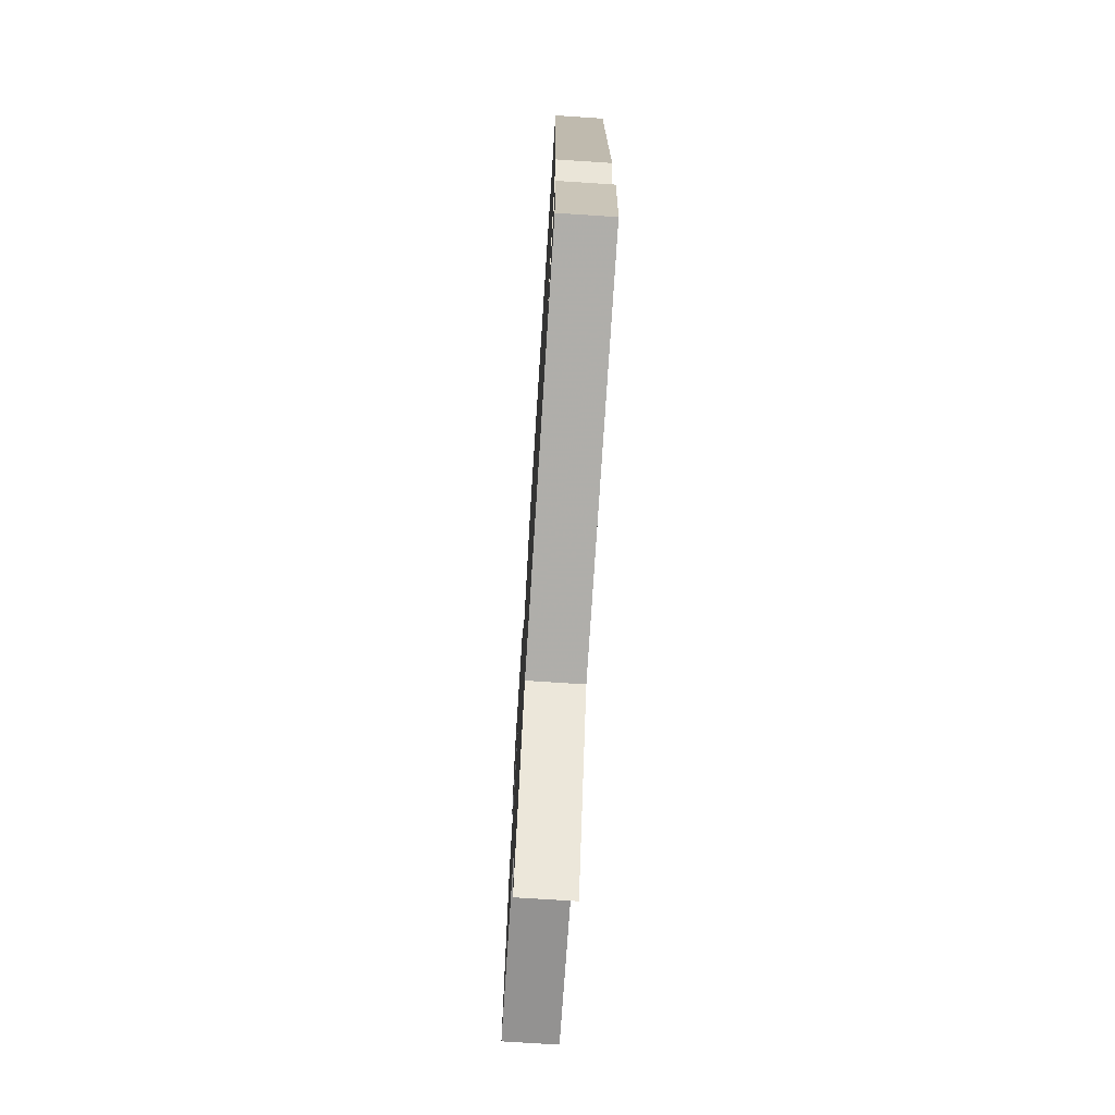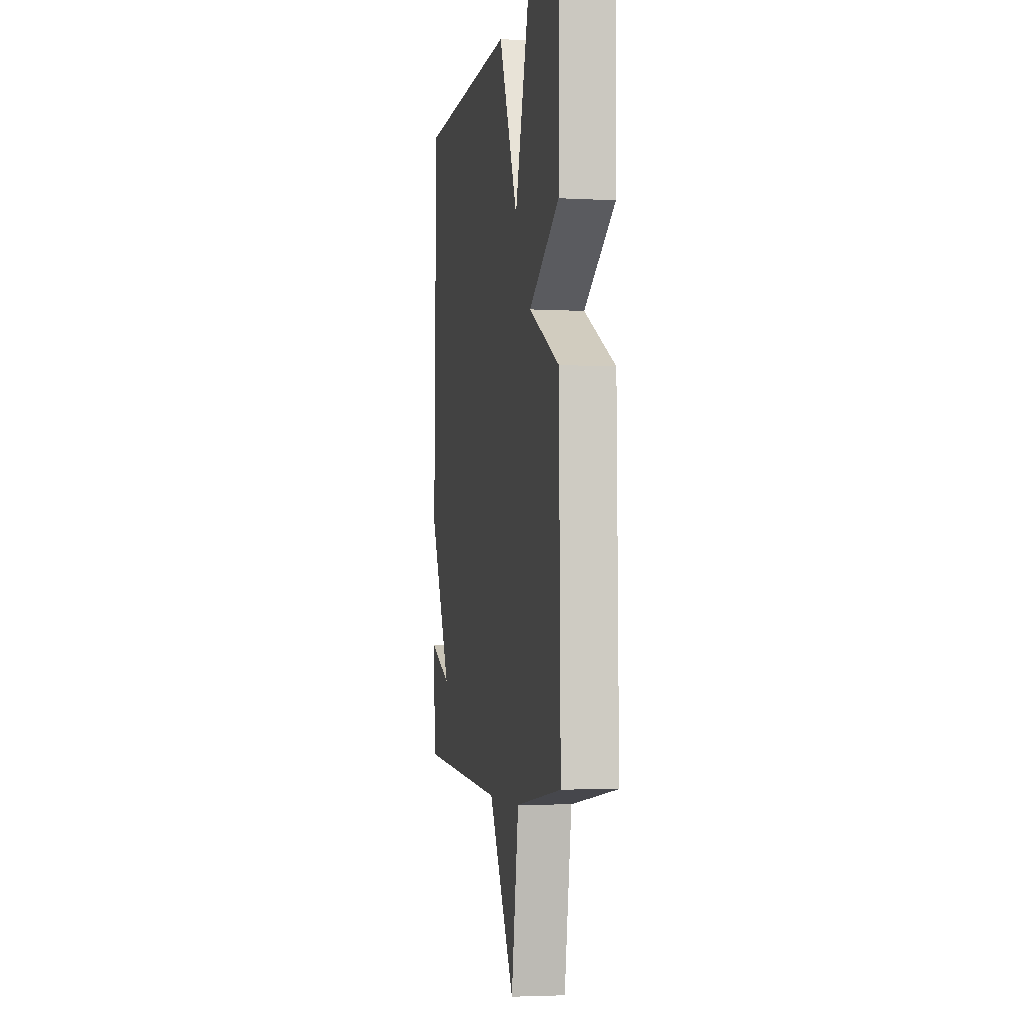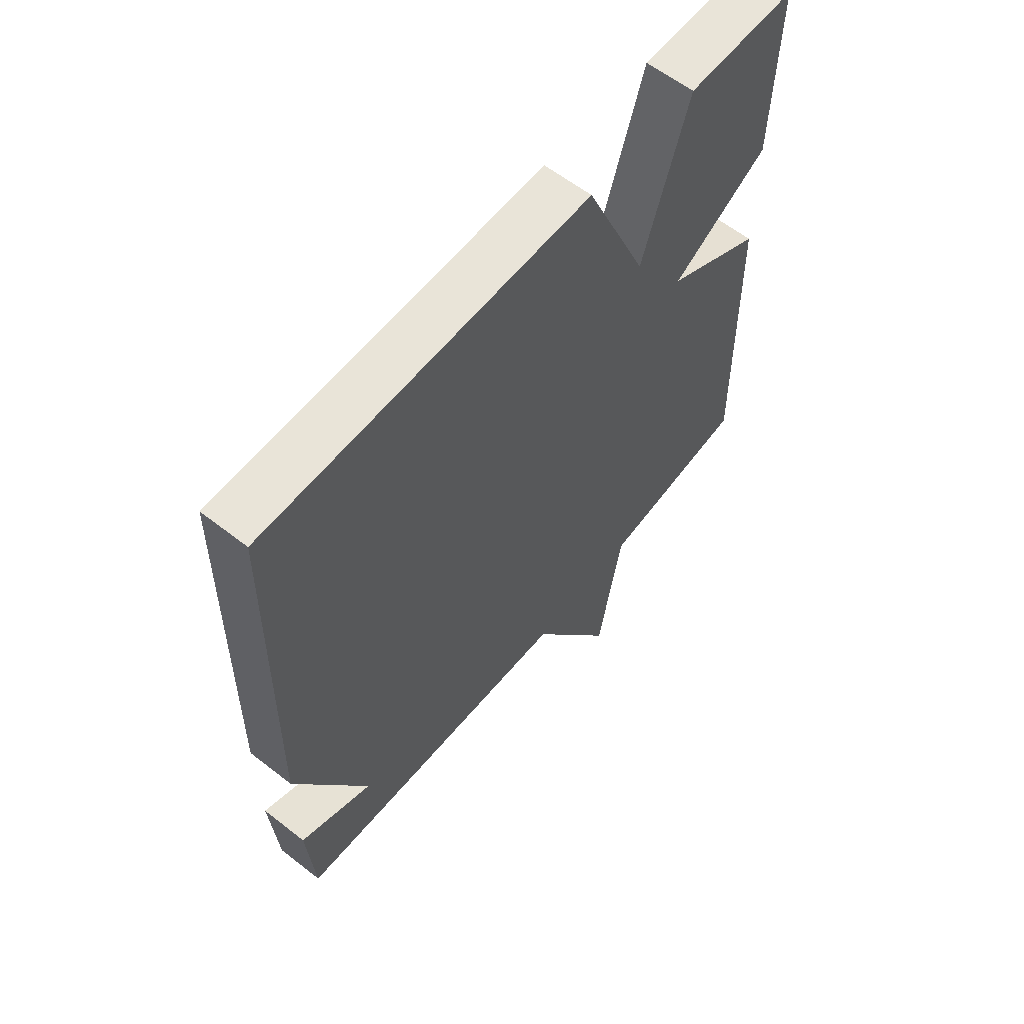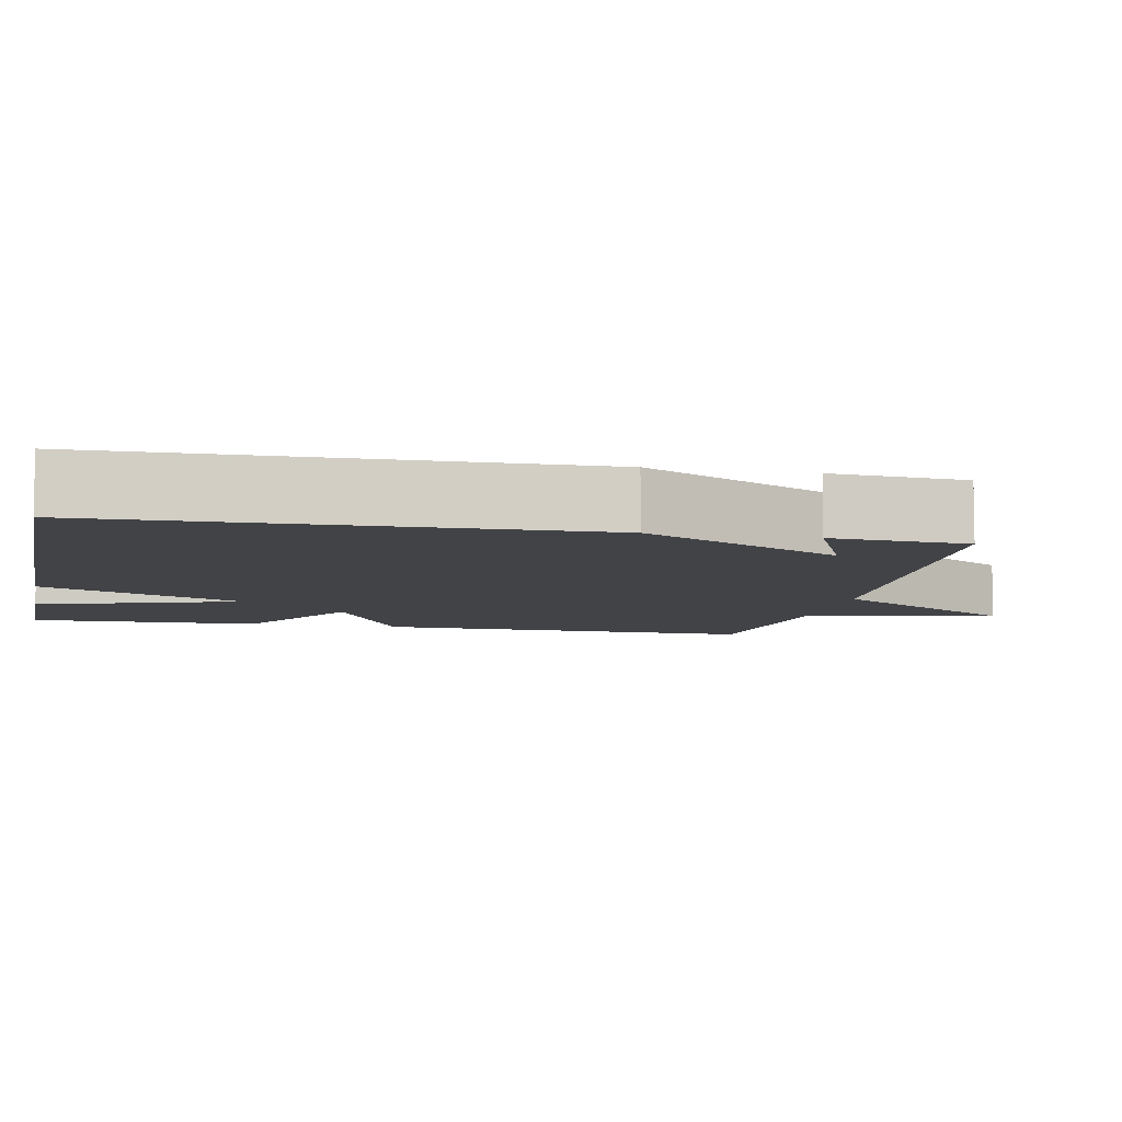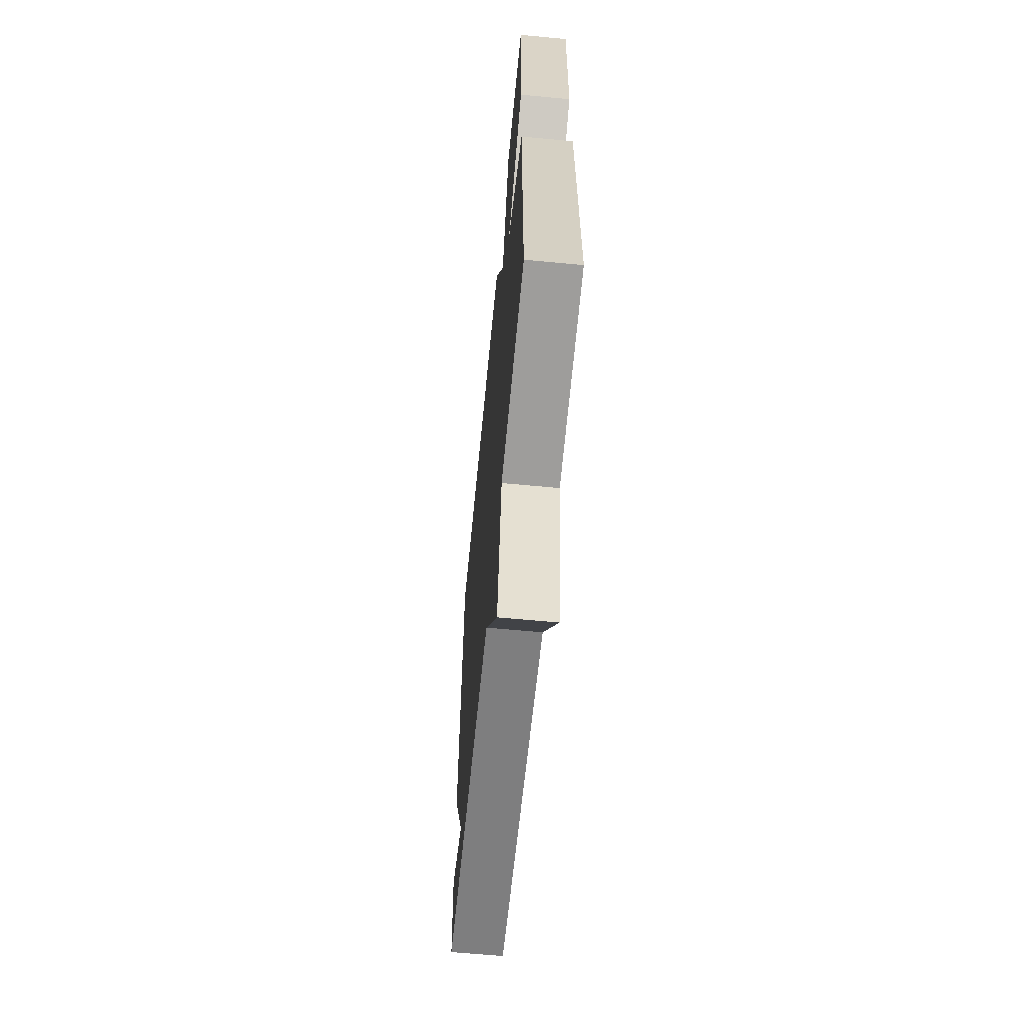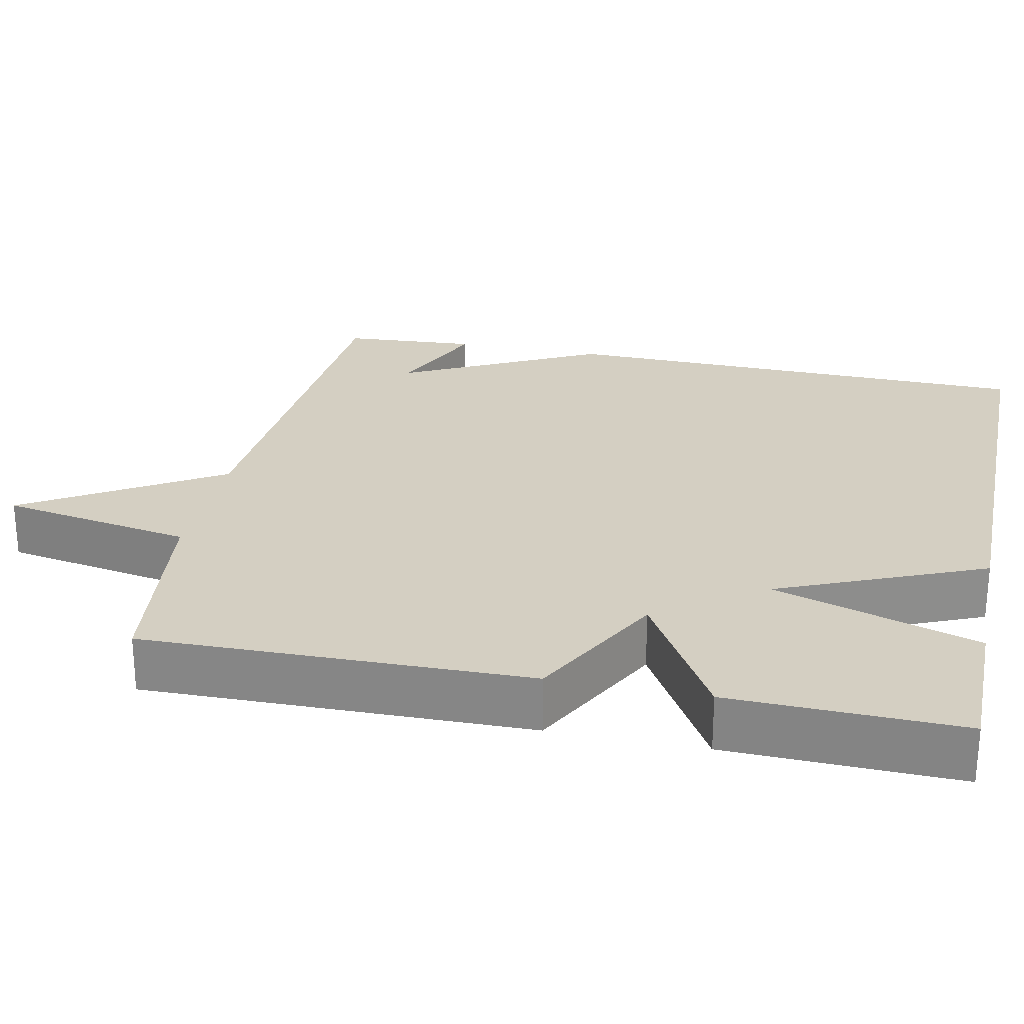
<metadata>
{"format":"obj","ext":"obj","renderer":"f3d","projection":"perspective","resolution":1024,"background":"white","views":[{"elev":-73.8,"azim":86.3,"up":"+Z"},{"elev":-3.7,"azim":-100.4,"up":"+Z"},{"elev":60.4,"azim":128.6,"up":"+Z"},{"elev":-7.4,"azim":78.5,"up":"+Y"},{"elev":-63.3,"azim":-95.5,"up":"+Z"},{"elev":25.8,"azim":-78.0,"up":"+Y"}]}
</metadata>
<code>
v -0.5 0.07 -0.5
v -0.492 0.07 0
v -0.312 0.07 0.094
v -0.492 0.07 0.2
v -0.5 0.07 0.5
v -0.299 0.07 0.5
v -0.214 0.07 0.234
v -0.099 0.07 0.5
v 0.5 0.07 0.5
v 0.512 0.07 -0.125
v 0.378 0.07 -0.383
v 0.512 0.07 -0.325
v 0.5 0.07 -0.5
v -0.028 0.07 -0.535
v -0.184 0.07 -0.785
v -0.228 0.07 -0.535
v -0.5 0 -0.5
v -0.492 0 0
v -0.312 0 0.094
v -0.492 0 0.2
v -0.5 0 0.5
v -0.299 0 0.5
v -0.214 0 0.234
v -0.099 0 0.5
v 0.5 0 0.5
v 0.512 0 -0.125
v 0.378 0 -0.383
v 0.512 0 -0.325
v 0.5 0 -0.5
v -0.028 0 -0.535
v -0.184 0 -0.785
v -0.228 0 -0.535
f 14 15 16
f 1 2 3
f 16 1 3
f 14 16 3
f 13 14 3
f 11 12 13
f 11 13 3
f 9 10 11
f 8 9 11
f 7 8 11
f 7 11 3
f 5 6 7
f 4 5 7
f 3 4 7
f 32 31 30
f 19 18 17
f 19 17 32
f 19 32 30
f 19 30 29
f 29 28 27
f 19 29 27
f 27 26 25
f 27 25 24
f 27 24 23
f 19 27 23
f 23 22 21
f 23 21 20
f 23 20 19
f 1 17 18 2
f 2 18 19 3
f 3 19 20 4
f 4 20 21 5
f 5 21 22 6
f 6 22 23 7
f 7 23 24 8
f 8 24 25 9
f 9 25 26 10
f 10 26 27 11
f 11 27 28 12
f 12 28 29 13
f 13 29 30 14
f 14 30 31 15
f 15 31 32 16
f 16 32 17 1

</code>
